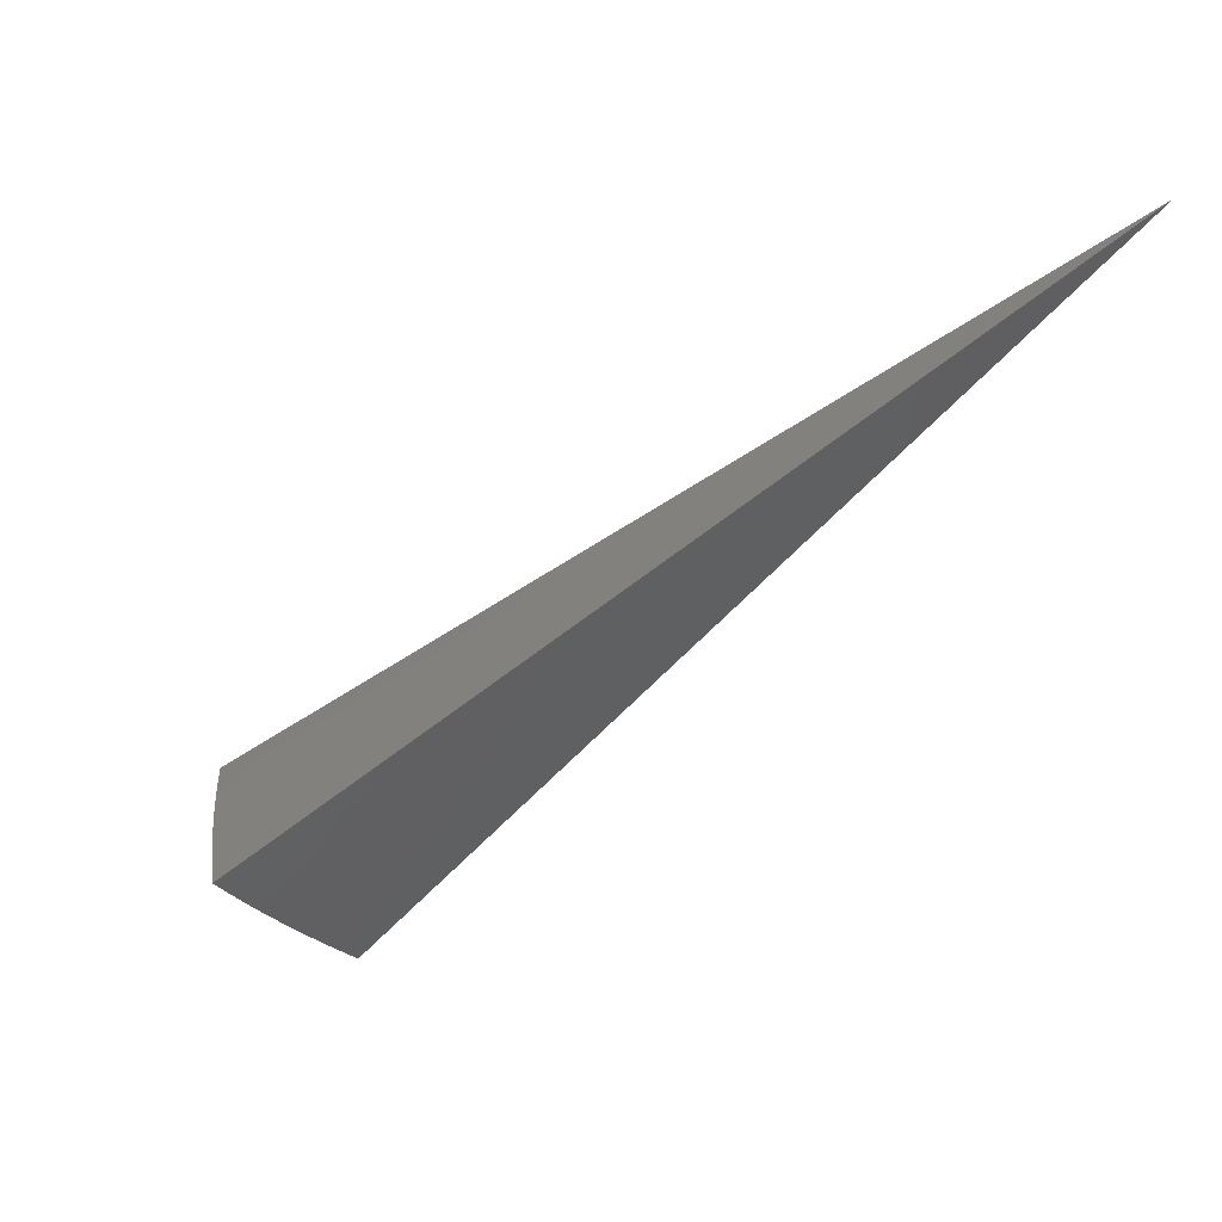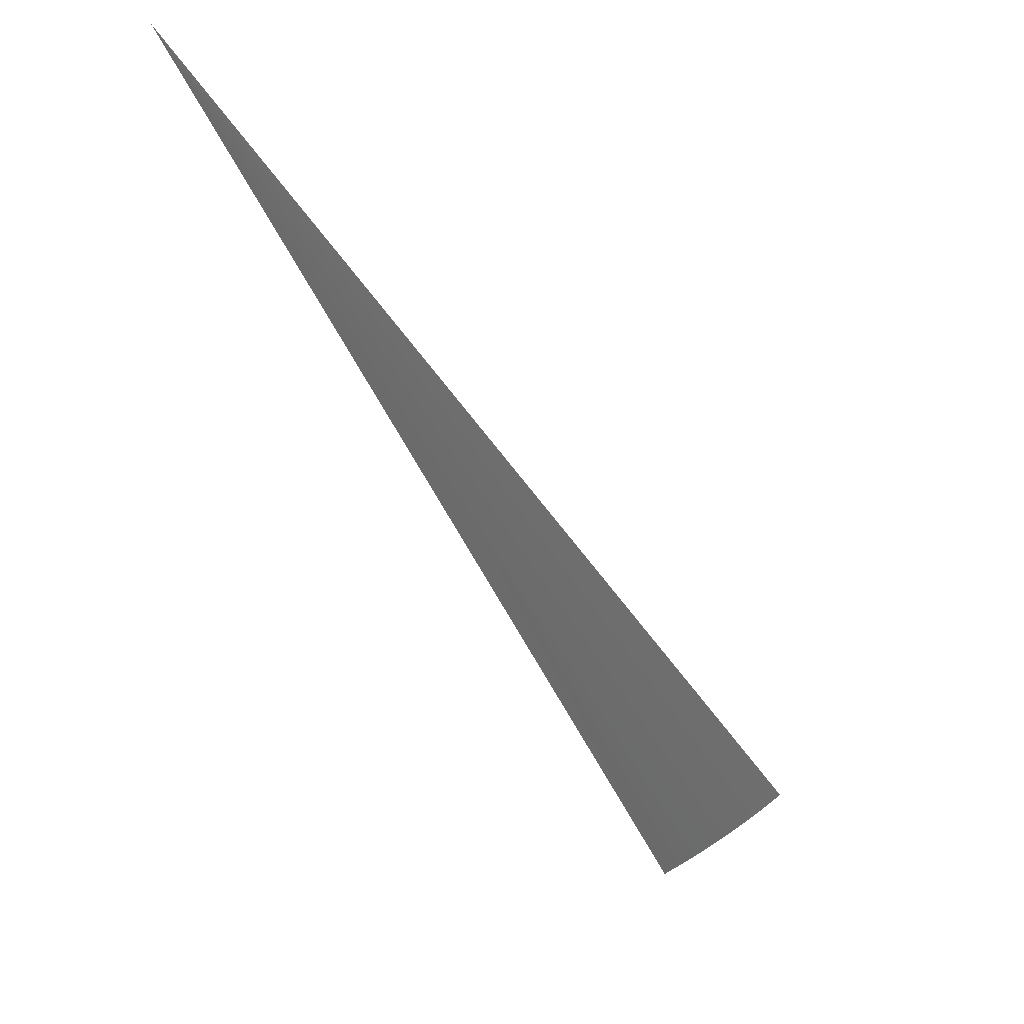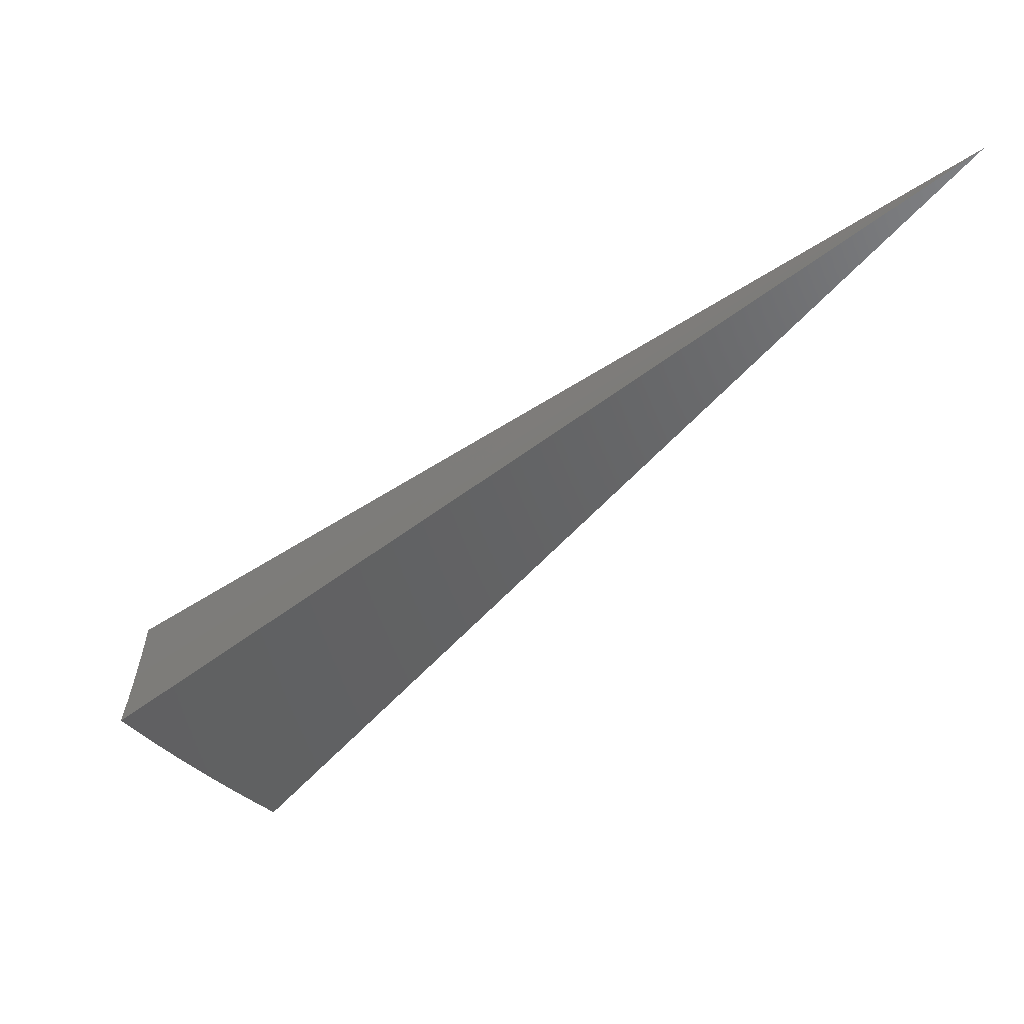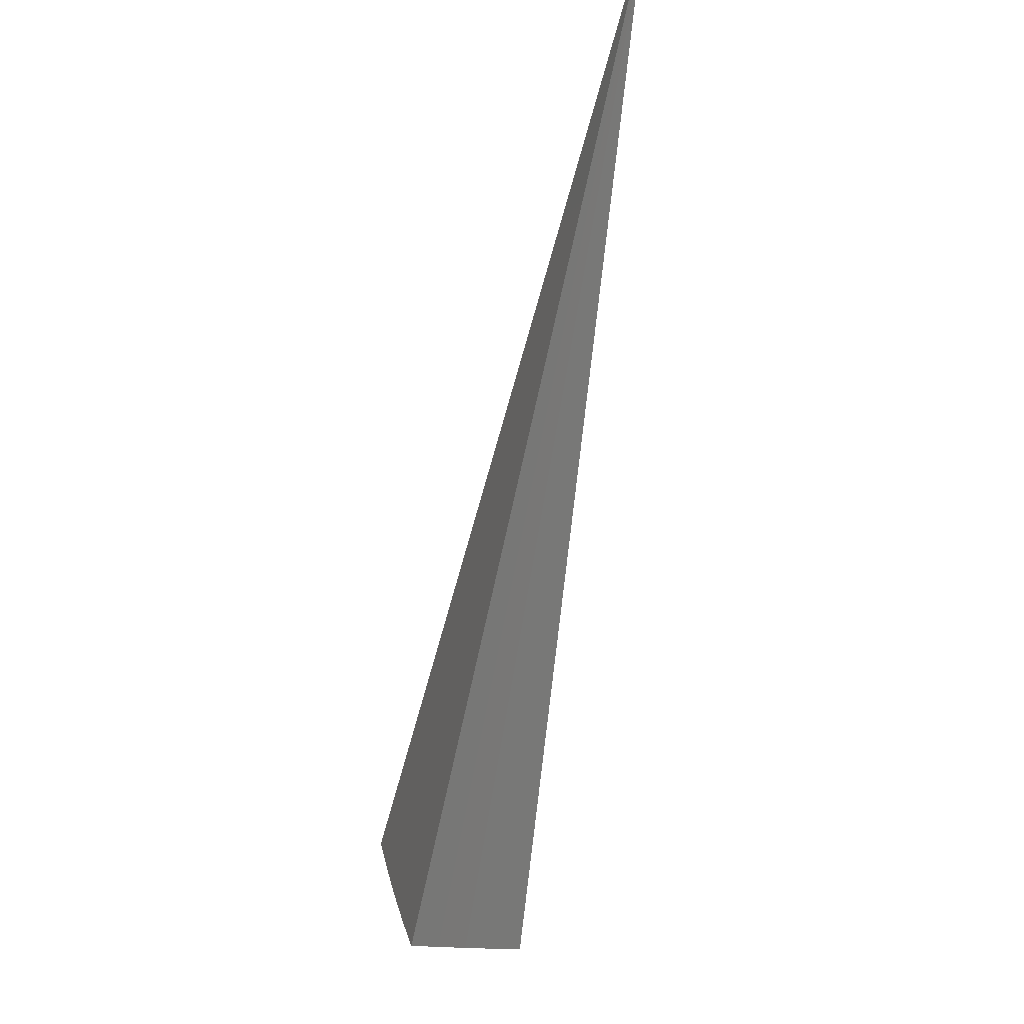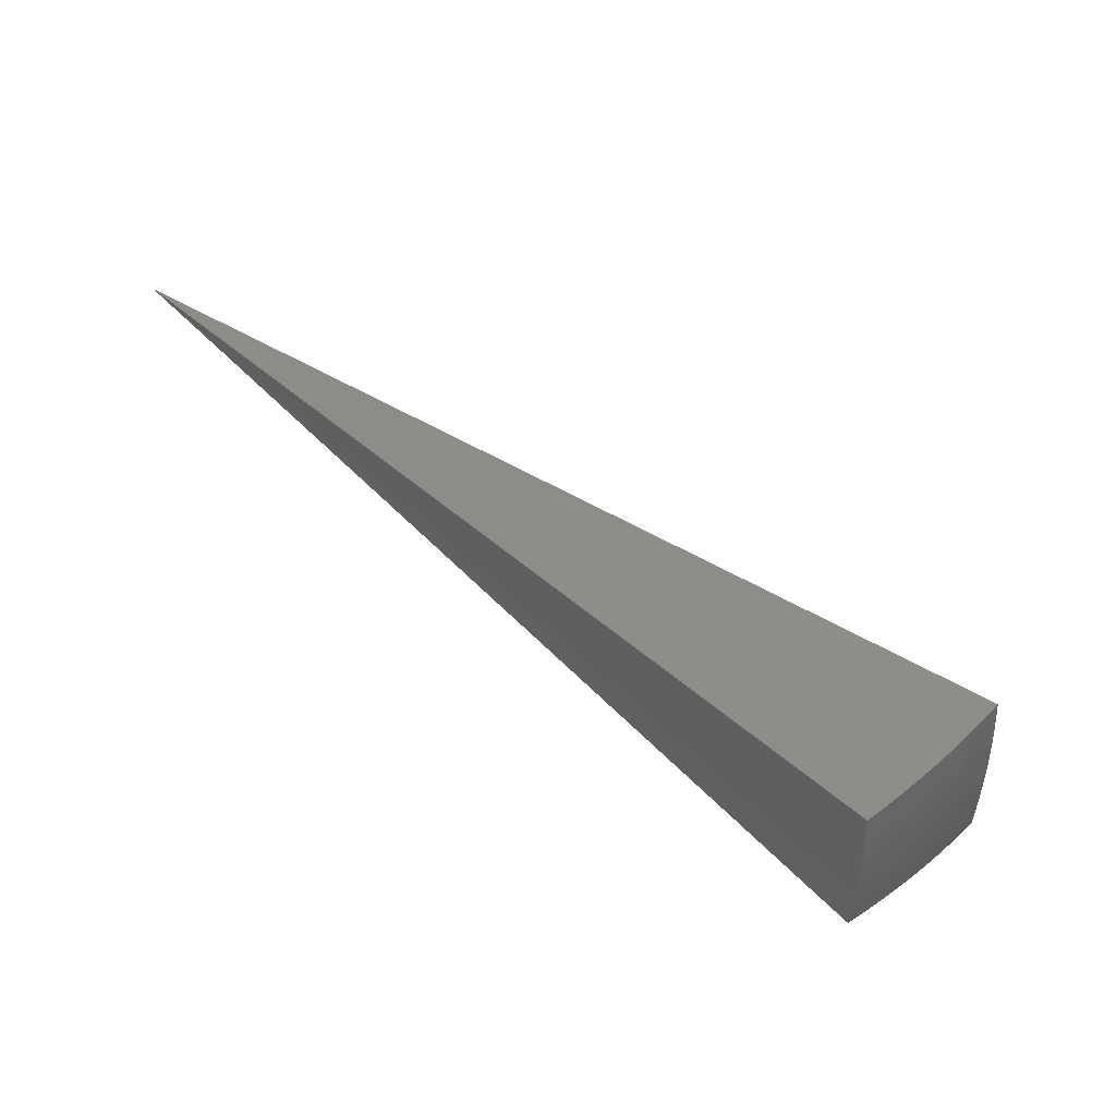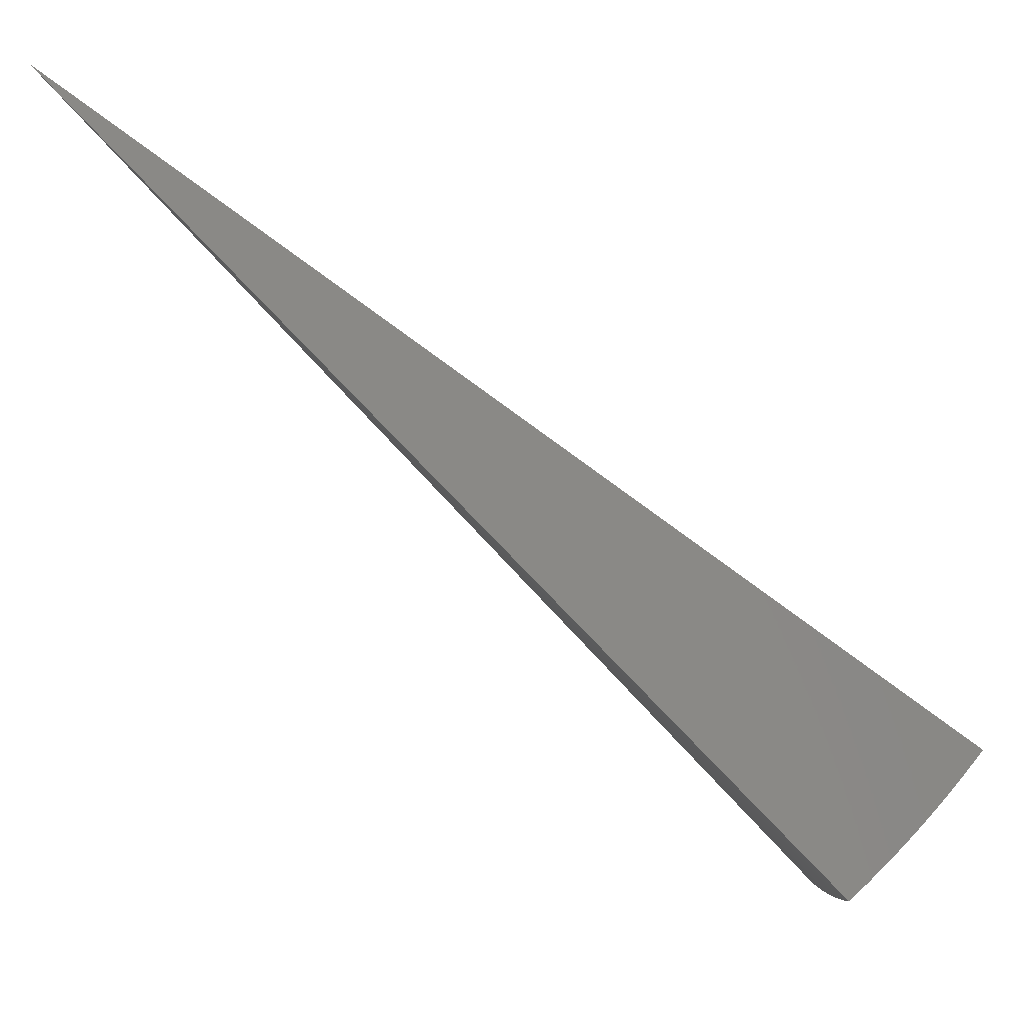
<metadata>
{"format":"stl","ext":"stl","renderer":"f3d","projection":"perspective","resolution":1024,"background":"white","views":[{"elev":44.8,"azim":121.3,"up":"+Z"},{"elev":-3.4,"azim":2.2,"up":"+Y"},{"elev":11.8,"azim":-80.2,"up":"+Y"},{"elev":-21.1,"azim":-159.5,"up":"+Z"},{"elev":-51.2,"azim":-58.9,"up":"+Z"},{"elev":32.9,"azim":82.8,"up":"+Y"}]}
</metadata>
<code>
# stl→obj: 101 verts, 198 faces
v 4.632 -5.52 -8.588
v 7.939e-15 0 0
v 4.746 -5.656 -8.421
v 4.858 -5.79 -8.251
v 4.968 -5.92 -8.076
v 5.075 -6.048 -7.898
v 5.18 -6.173 -7.716
v 5.282 -6.294 -7.531
v 5.381 -6.413 -7.342
v 5.478 -6.528 -7.151
v 3.867 -6.07 -8.577
v 3.885 -6.098 -8.546
v 3.597 -6.231 -8.574
v 3.909 -6.136 -8.504
v 3.686 -6.384 -8.407
v 3.933 -6.174 -8.462
v 3.957 -6.211 -8.42
v 4.068 -6.09 -8.462
v 4.092 -6.127 -8.42
v 4.203 -6.002 -8.462
v 4.228 -6.038 -8.42
v 4.334 -5.912 -8.462
v 4.36 -5.948 -8.42
v 4.465 -5.818 -8.462
v 4.492 -5.853 -8.42
v 4.592 -5.722 -8.462
v 4.62 -5.757 -8.42
v 4.675 -5.826 -8.334
v 4.73 -5.894 -8.248
v 4.838 -6.028 -8.072
v 4.943 -6.159 -7.891
v 5.046 -6.287 -7.708
v 5.146 -6.412 -7.52
v 5.244 -6.534 -7.329
v 5.332 -6.644 -7.148
v 4.018 -6.016 -8.546
v 4.13 -5.898 -8.581
v 4.151 -5.928 -8.546
v 4.281 -5.84 -8.546
v 4.177 -5.965 -8.504
v 4.307 -5.876 -8.504
v 4.385 -5.714 -8.584
v 4.41 -5.747 -8.546
v 4.437 -5.783 -8.504
v 4.536 -5.653 -8.546
v 4.564 -5.688 -8.504
v 5.098 -6.643 -7.329
v 5.185 -6.757 -7.146
v 4.949 -6.75 -7.329
v 5.035 -6.866 -7.144
v 4.799 -6.853 -7.329
v 4.883 -6.972 -7.142
v 4.646 -6.953 -7.329
v 4.728 -7.075 -7.14
v 4.491 -7.049 -7.329
v 4.571 -7.175 -7.138
v 4.412 -7.271 -7.136
v 4.251 -7.363 -7.134
v 4.177 -7.234 -7.326
v 4.1 -7.101 -7.515
v 4.407 -6.918 -7.52
v 4.559 -6.823 -7.52
v 4.47 -6.69 -7.708
v 4.618 -6.594 -7.708
v 4.523 -6.46 -7.891
v 4.665 -6.363 -7.891
v 4.565 -6.227 -8.072
v 4.703 -6.129 -8.072
v 4.598 -5.992 -8.248
v 4.021 -6.964 -7.7
v 4.322 -6.783 -7.708
v 4.379 -6.554 -7.891
v 4.427 -6.322 -8.072
v 4.464 -6.089 -8.248
v 4.545 -5.923 -8.334
v 3.94 -6.824 -7.882
v 4.233 -6.645 -7.891
v 4.285 -6.415 -8.072
v 4.329 -6.181 -8.248
v 4.412 -6.019 -8.334
v 3.857 -6.681 -8.061
v 4.143 -6.503 -8.072
v 4.19 -6.272 -8.248
v 4.279 -6.11 -8.334
v 3.772 -6.534 -8.236
v 4.051 -6.359 -8.248
v 4.141 -6.2 -8.334
v 4.004 -6.285 -8.334
v 4.043 -6.053 -8.504
v 4.709 -6.725 -7.52
v 4.762 -6.495 -7.708
v 4.805 -6.262 -7.891
v 4.857 -6.624 -7.52
v 5.003 -6.519 -7.52
v 4.905 -6.392 -7.708
v 2.289 -3.594 -3.575
v 2.444 -3.49 -3.575
v 2.594 -3.38 -3.575
v 2.193 -2.858 -4.294
v 2.067 -2.951 -4.294
v 1.936 -3.039 -4.294
f 1 2 3
f 3 2 4
f 4 2 5
f 5 2 6
f 6 2 7
f 7 2 8
f 8 2 9
f 9 2 10
f 11 12 13
f 13 12 14
f 13 14 15
f 15 14 16
f 15 16 17
f 17 16 18
f 17 18 19
f 19 18 20
f 19 20 21
f 21 20 22
f 21 22 23
f 23 22 24
f 23 24 25
f 25 24 26
f 25 26 27
f 27 26 3
f 27 3 28
f 28 3 4
f 28 4 29
f 29 4 5
f 29 5 30
f 30 5 6
f 30 6 31
f 31 6 7
f 31 7 32
f 32 7 8
f 32 8 33
f 33 8 9
f 33 9 34
f 34 9 10
f 34 10 35
f 12 11 36
f 36 11 37
f 36 37 38
f 38 37 39
f 38 39 40
f 40 39 41
f 40 41 20
f 20 41 22
f 37 42 39
f 39 42 43
f 39 43 41
f 41 43 44
f 41 44 22
f 22 44 24
f 43 42 45
f 45 42 1
f 45 1 46
f 46 1 3
f 46 3 26
f 34 35 47
f 47 35 48
f 47 48 49
f 49 48 50
f 49 50 51
f 51 50 52
f 51 52 53
f 53 52 54
f 53 54 55
f 55 54 56
f 55 56 57
f 58 59 57
f 57 59 55
f 59 60 55
f 55 60 61
f 55 61 62
f 62 61 63
f 62 63 64
f 64 63 65
f 64 65 66
f 66 65 67
f 66 67 68
f 68 67 69
f 68 69 29
f 29 69 28
f 60 70 61
f 61 70 71
f 61 71 63
f 63 71 72
f 63 72 65
f 65 72 73
f 65 73 67
f 67 73 74
f 67 74 69
f 69 74 75
f 69 75 28
f 28 75 27
f 70 76 71
f 71 76 77
f 71 77 72
f 72 77 78
f 72 78 73
f 73 78 79
f 73 79 74
f 74 79 80
f 74 80 75
f 75 80 25
f 75 25 27
f 76 81 77
f 77 81 82
f 77 82 78
f 78 82 83
f 78 83 79
f 79 83 84
f 79 84 80
f 80 84 23
f 80 23 25
f 81 85 82
f 82 85 86
f 82 86 83
f 83 86 87
f 83 87 84
f 84 87 21
f 84 21 23
f 86 85 88
f 88 85 15
f 88 15 17
f 14 12 36
f 16 14 89
f 89 14 36
f 89 36 38
f 87 86 88
f 87 88 19
f 19 88 17
f 53 55 62
f 16 89 18
f 18 89 40
f 18 40 20
f 40 89 38
f 21 87 19
f 53 62 90
f 90 62 64
f 90 64 91
f 91 64 66
f 91 66 92
f 92 66 68
f 92 68 30
f 30 68 29
f 91 93 90
f 90 93 51
f 90 51 53
f 51 93 49
f 49 93 94
f 49 94 47
f 47 94 33
f 47 33 34
f 93 91 95
f 95 91 92
f 95 92 31
f 31 92 30
f 24 44 46
f 46 44 45
f 44 43 45
f 46 26 24
f 31 32 95
f 95 32 94
f 95 94 93
f 32 33 94
f 13 15 2
f 2 15 85
f 2 85 81
f 81 76 2
f 2 76 70
f 2 70 60
f 60 59 2
f 2 59 58
f 2 58 96
f 96 58 57
f 96 57 56
f 56 54 96
f 96 54 97
f 96 97 2
f 54 52 97
f 97 52 50
f 97 50 98
f 98 50 48
f 98 48 35
f 35 10 98
f 98 10 2
f 98 2 97
f 2 1 99
f 99 1 42
f 99 42 37
f 99 37 100
f 100 37 11
f 100 11 101
f 101 11 13
f 101 13 2
f 101 2 100
f 2 99 100

</code>
